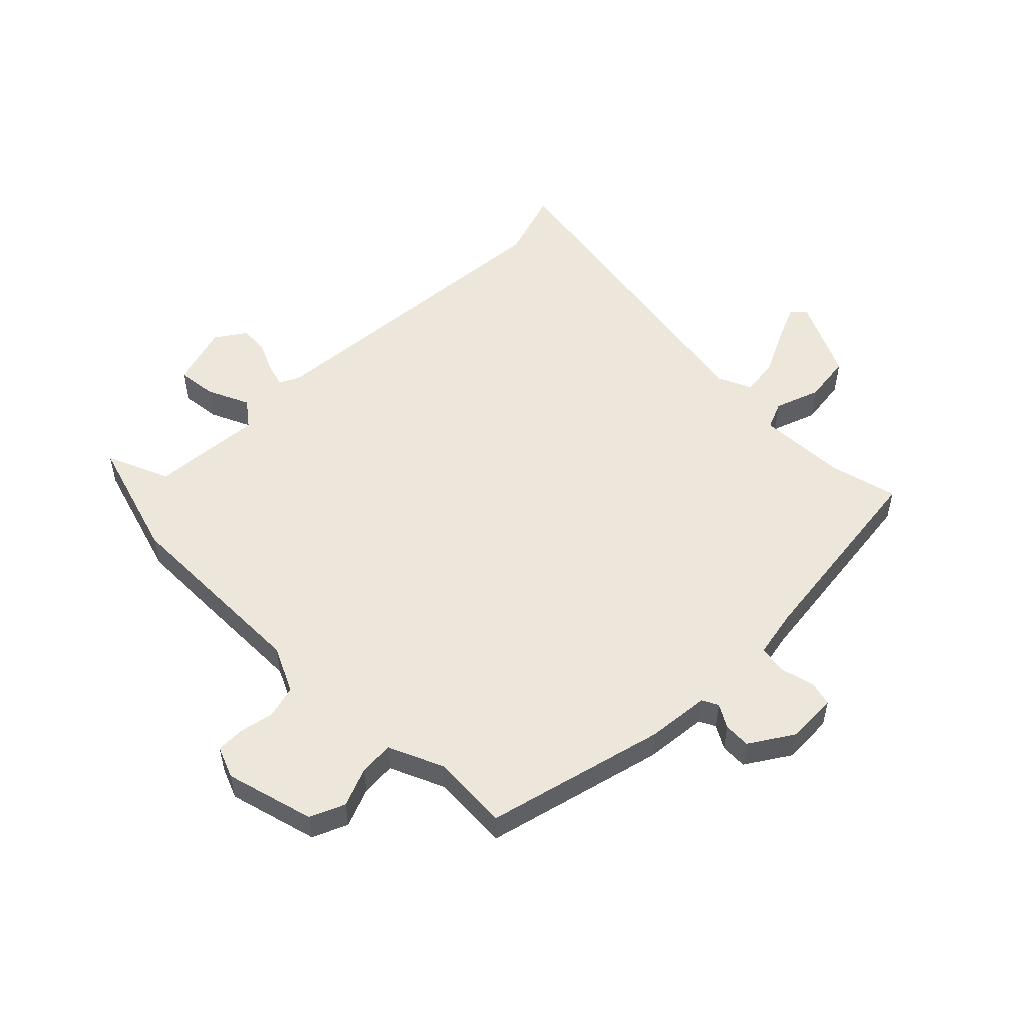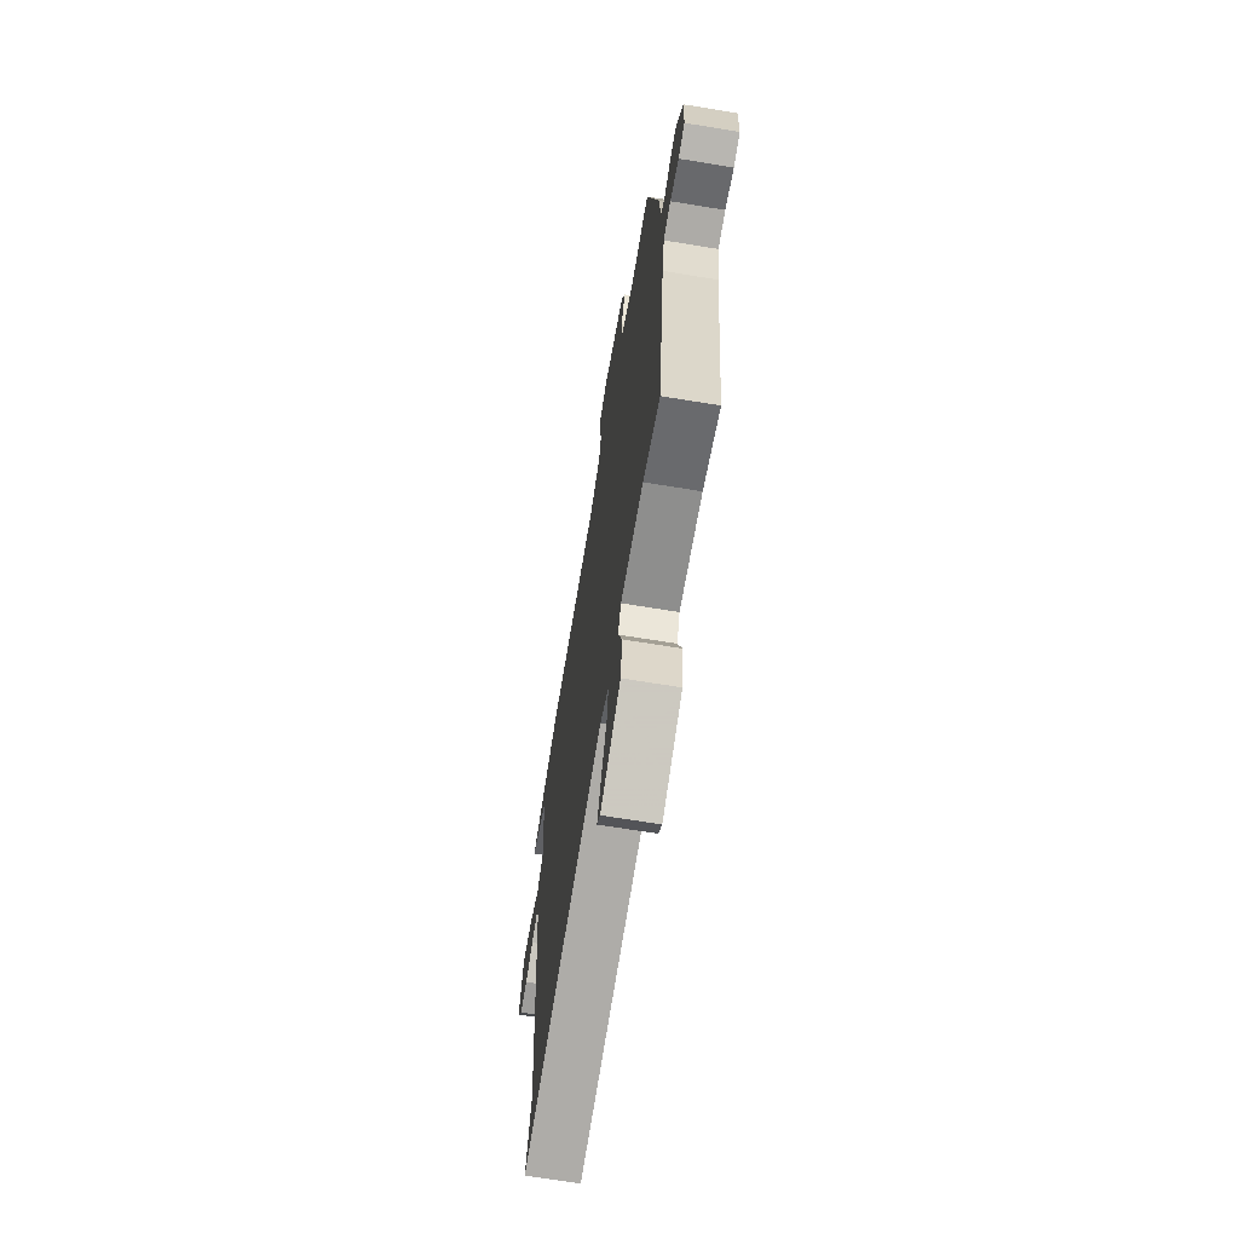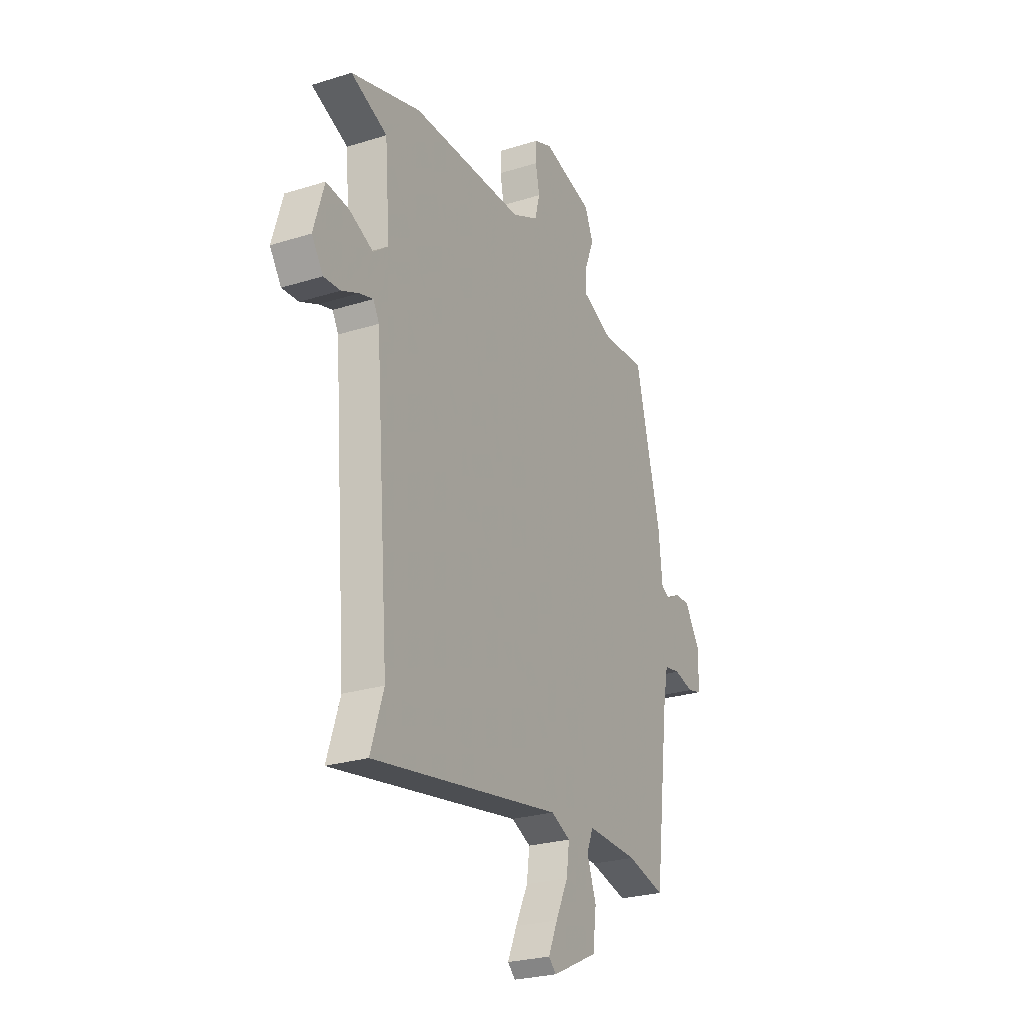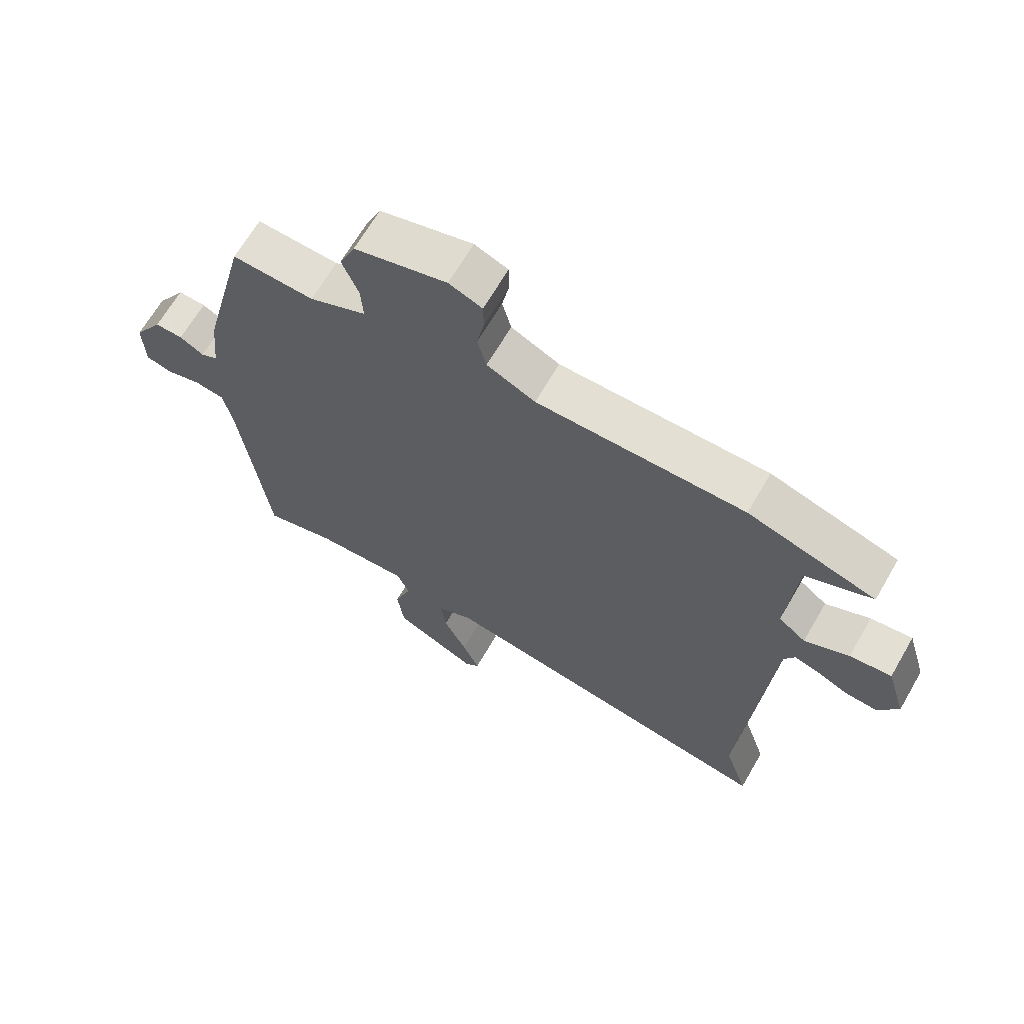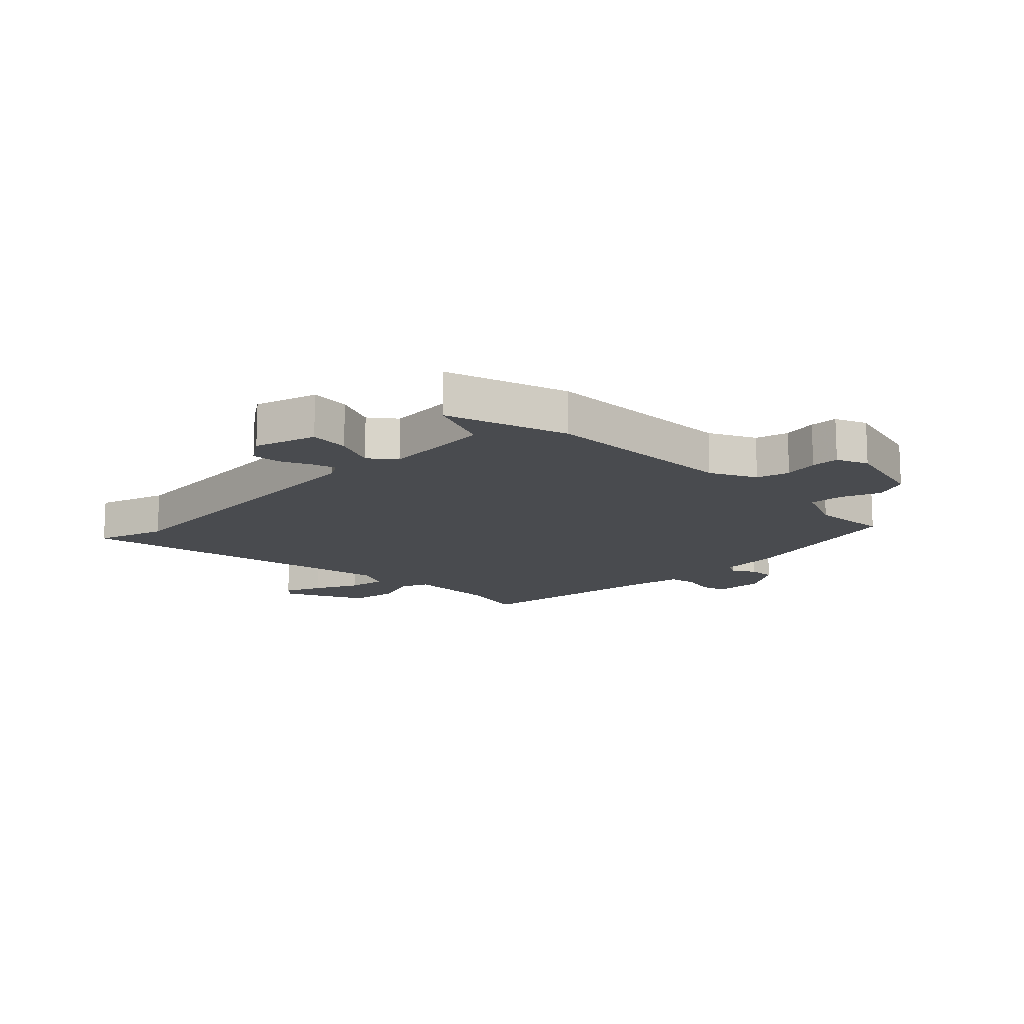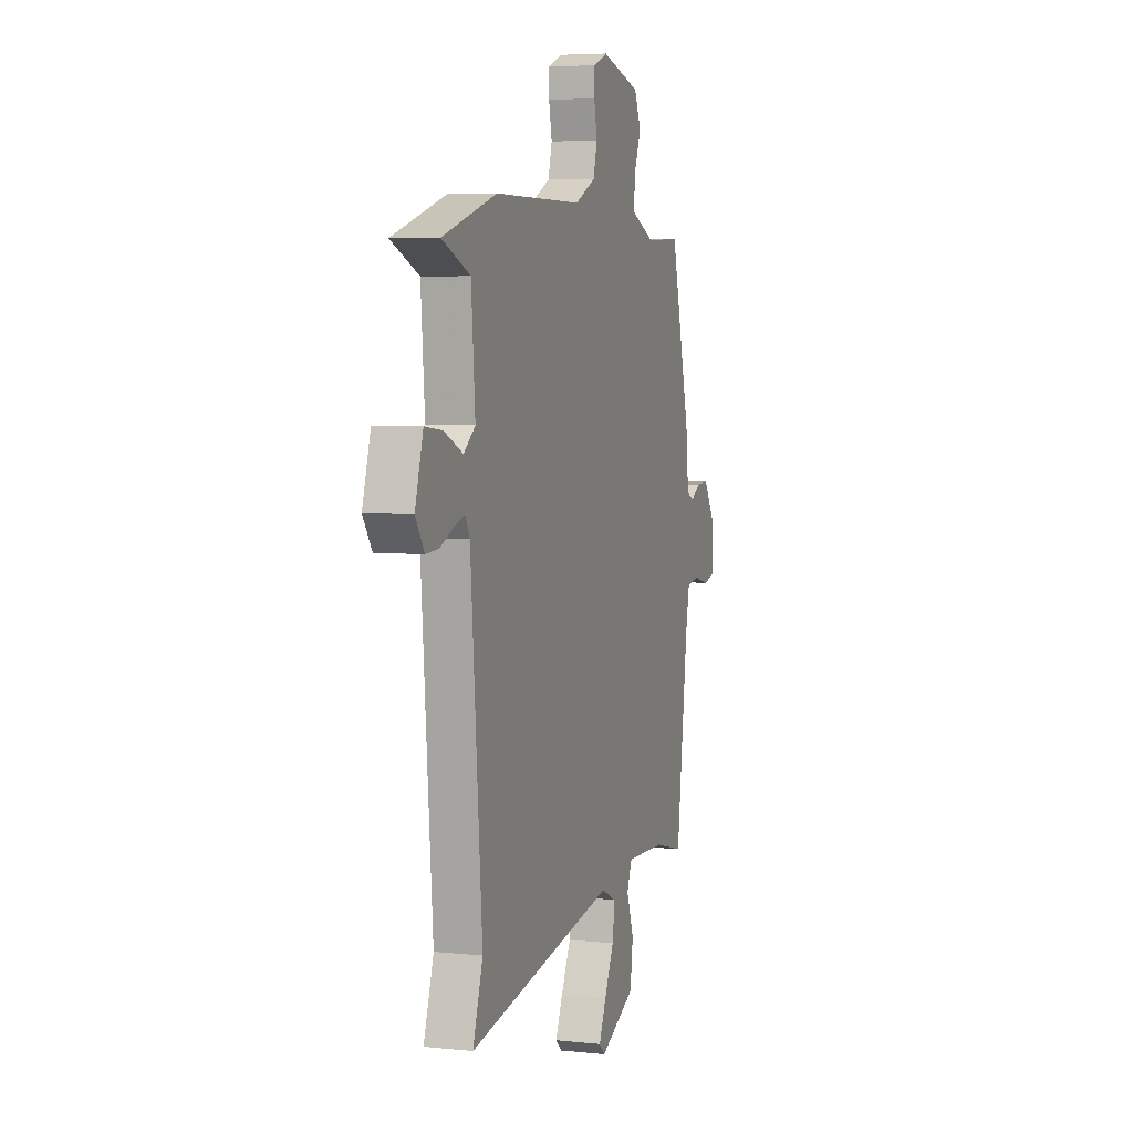
<metadata>
{"format":"obj","ext":"obj","renderer":"f3d","projection":"perspective","resolution":1024,"background":"white","views":[{"elev":52.6,"azim":45.0,"up":"+Y"},{"elev":-67.1,"azim":80.6,"up":"+Z"},{"elev":-25.8,"azim":-63.4,"up":"+Z"},{"elev":66.5,"azim":-149.9,"up":"+Z"},{"elev":-13.8,"azim":-44.8,"up":"+Y"},{"elev":5.3,"azim":-71.9,"up":"+Z"}]}
</metadata>
<code>
v 0.463 0.07 -0.528
v 0.347 0.07 -0.499
v 0.191 0.07 -0.493
v 0.171 0.07 -0.541
v 0.199 0.07 -0.619
v 0.188 0.07 -0.703
v 0.049 0.07 -0.769
v 0.026 0.07 -0.747
v 0.054 0.07 -0.683
v 0.092 0.07 -0.605
v 0.101 0.07 -0.539
v 0.042 0.07 -0.512
v -0.536 0.07 -0.61
v -0.497 0.07 -0.49
v -0.541 0.07 0.07
v -0.559 0.07 0.103
v -0.6 0.07 0.091
v -0.653 0.07 0.067
v -0.703 0.07 0.064
v -0.738 0.07 0.116
v -0.706 0.07 0.223
v -0.637 0.07 0.215
v -0.564 0.07 0.182
v -0.519 0.07 0.217
v -0.534 0.07 0.41
v -0.644 0.07 0.456
v -0.433 0.07 0.52
v -0.089 0.07 0.521
v -0.009 0.07 0.559
v 0.006 0.07 0.616
v -0.006 0.07 0.676
v -0.005 0.07 0.724
v 0.05 0.07 0.746
v 0.203 0.07 0.705
v 0.229 0.07 0.645
v 0.202 0.07 0.578
v 0.198 0.07 0.518
v 0.292 0.07 0.477
v 0.427 0.07 0.484
v 0.504 0.07 0.175
v 0.515 0.07 0.066
v 0.543 0.07 0.052
v 0.583 0.07 0.075
v 0.629 0.07 0.077
v 0.677 0.07 0.002
v 0.674 0.07 -0.086
v 0.631 0.07 -0.097
v 0.572 0.07 -0.082
v 0.523 0.07 -0.09
v 0.507 0.07 -0.173
v 0.463 0 -0.528
v 0.347 0 -0.499
v 0.191 0 -0.493
v 0.171 0 -0.541
v 0.199 0 -0.619
v 0.188 0 -0.703
v 0.049 0 -0.769
v 0.026 0 -0.747
v 0.054 0 -0.683
v 0.092 0 -0.605
v 0.101 0 -0.539
v 0.042 0 -0.512
v -0.536 0 -0.61
v -0.497 0 -0.49
v -0.541 0 0.07
v -0.559 0 0.103
v -0.6 0 0.091
v -0.653 0 0.067
v -0.703 0 0.064
v -0.738 0 0.116
v -0.706 0 0.223
v -0.637 0 0.215
v -0.564 0 0.182
v -0.519 0 0.217
v -0.534 0 0.41
v -0.644 0 0.456
v -0.433 0 0.52
v -0.089 0 0.521
v -0.009 0 0.559
v 0.006 0 0.616
v -0.006 0 0.676
v -0.005 0 0.724
v 0.05 0 0.746
v 0.203 0 0.705
v 0.229 0 0.645
v 0.202 0 0.578
v 0.198 0 0.518
v 0.292 0 0.477
v 0.427 0 0.484
v 0.504 0 0.175
v 0.515 0 0.066
v 0.543 0 0.052
v 0.583 0 0.075
v 0.629 0 0.077
v 0.677 0 0.002
v 0.674 0 -0.086
v 0.631 0 -0.097
v 0.572 0 -0.082
v 0.523 0 -0.09
v 0.507 0 -0.173
f 46 47 48
f 45 46 48
f 44 45 48
f 43 44 48
f 42 43 48
f 41 42 48 49
f 41 49 50
f 40 41 50
f 39 40 50
f 38 39 50
f 34 35 36
f 33 34 36
f 32 33 36
f 31 32 36
f 30 31 36
f 29 30 36 37
f 50 1 2
f 38 50 2
f 37 38 2
f 29 37 2
f 28 29 2
f 21 22 23
f 20 21 23
f 19 20 23
f 18 19 23
f 17 18 23
f 16 17 23 24
f 15 16 24
f 14 15 24
f 12 13 14
f 12 14 24
f 11 12 24 25
f 8 9 10
f 7 8 10
f 6 7 10
f 5 6 10
f 4 5 10
f 3 4 10 11
f 27 28 2 3
f 25 26 27
f 3 11 25 27
f 98 97 96
f 98 96 95
f 98 95 94
f 98 94 93
f 98 93 92
f 99 98 92 91
f 100 99 91
f 100 91 90
f 100 90 89
f 100 89 88
f 86 85 84
f 86 84 83
f 86 83 82
f 86 82 81
f 86 81 80
f 87 86 80 79
f 52 51 100
f 52 100 88
f 52 88 87
f 52 87 79
f 52 79 78
f 73 72 71
f 73 71 70
f 73 70 69
f 73 69 68
f 73 68 67
f 74 73 67 66
f 74 66 65
f 74 65 64
f 64 63 62
f 74 64 62
f 75 74 62 61
f 60 59 58
f 60 58 57
f 60 57 56
f 60 56 55
f 60 55 54
f 61 60 54 53
f 53 52 78 77
f 77 76 75
f 77 75 61 53
f 1 51 52 2
f 2 52 53 3
f 3 53 54 4
f 4 54 55 5
f 5 55 56 6
f 6 56 57 7
f 7 57 58 8
f 8 58 59 9
f 9 59 60 10
f 10 60 61 11
f 11 61 62 12
f 12 62 63 13
f 13 63 64 14
f 14 64 65 15
f 15 65 66 16
f 16 66 67 17
f 17 67 68 18
f 18 68 69 19
f 19 69 70 20
f 20 70 71 21
f 21 71 72 22
f 22 72 73 23
f 23 73 74 24
f 24 74 75 25
f 25 75 76 26
f 26 76 77 27
f 27 77 78 28
f 28 78 79 29
f 29 79 80 30
f 30 80 81 31
f 31 81 82 32
f 32 82 83 33
f 33 83 84 34
f 34 84 85 35
f 35 85 86 36
f 36 86 87 37
f 37 87 88 38
f 38 88 89 39
f 39 89 90 40
f 40 90 91 41
f 41 91 92 42
f 42 92 93 43
f 43 93 94 44
f 44 94 95 45
f 45 95 96 46
f 46 96 97 47
f 47 97 98 48
f 48 98 99 49
f 49 99 100 50
f 50 100 51 1

</code>
